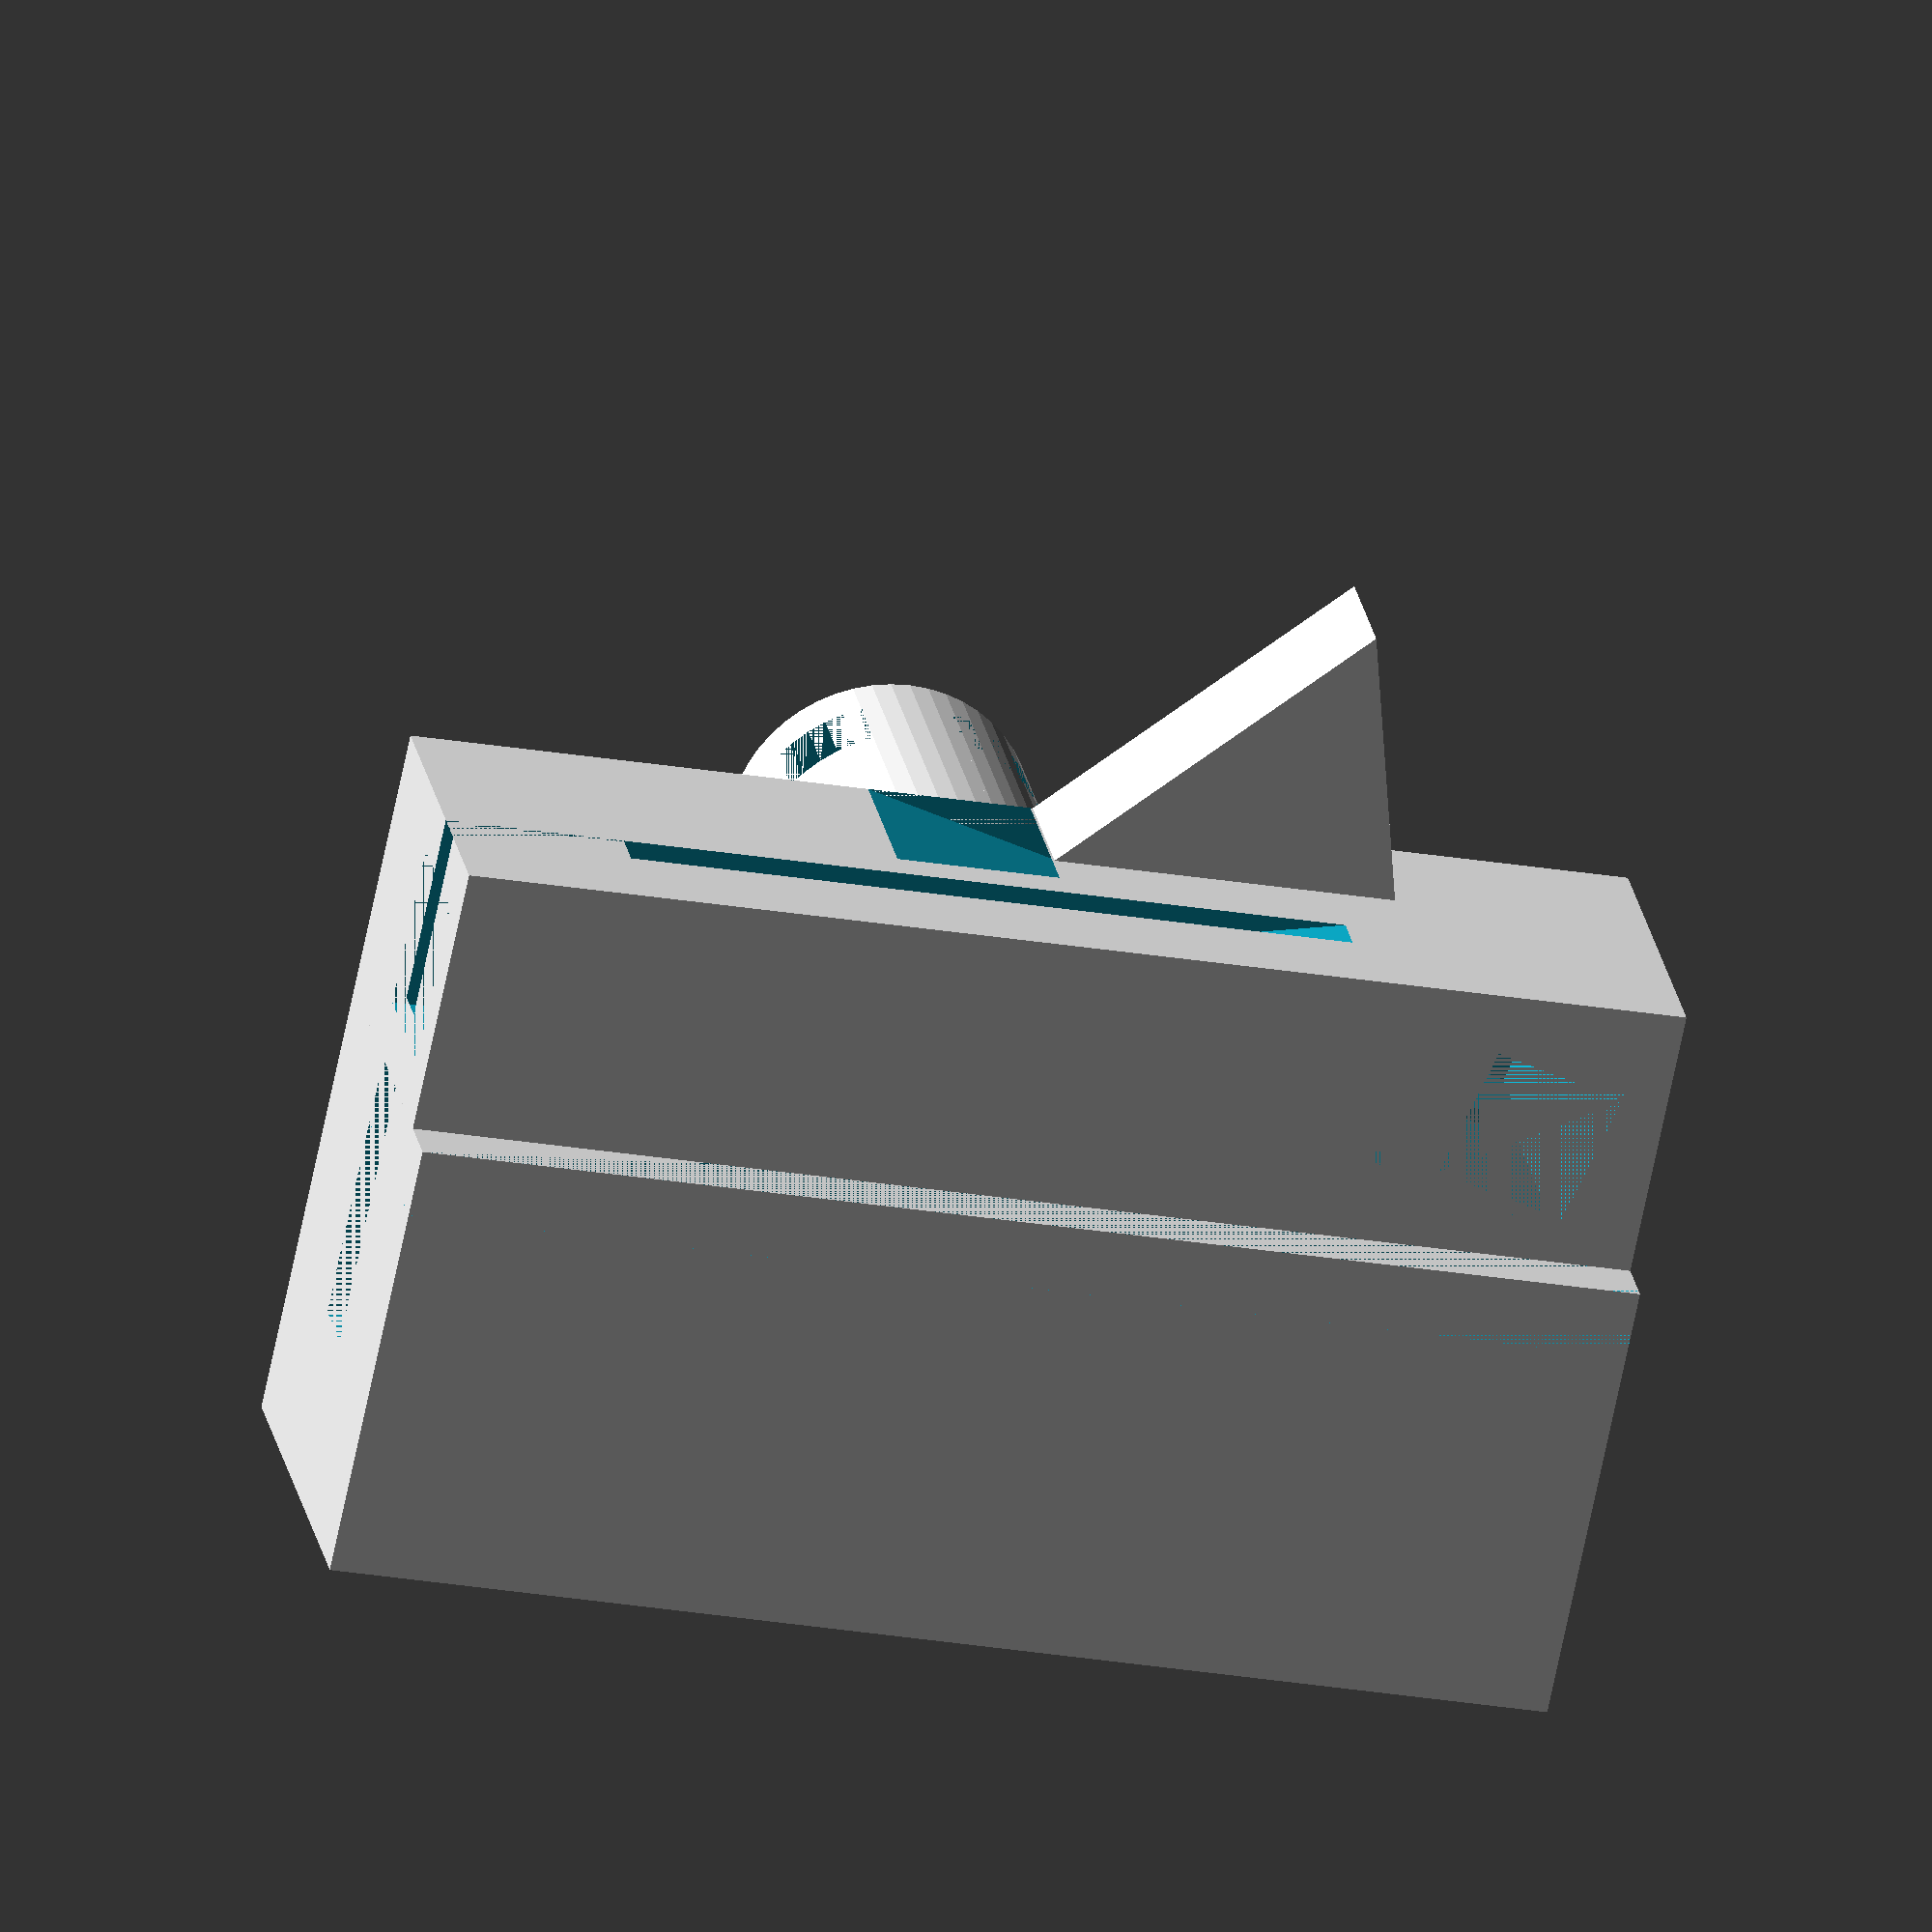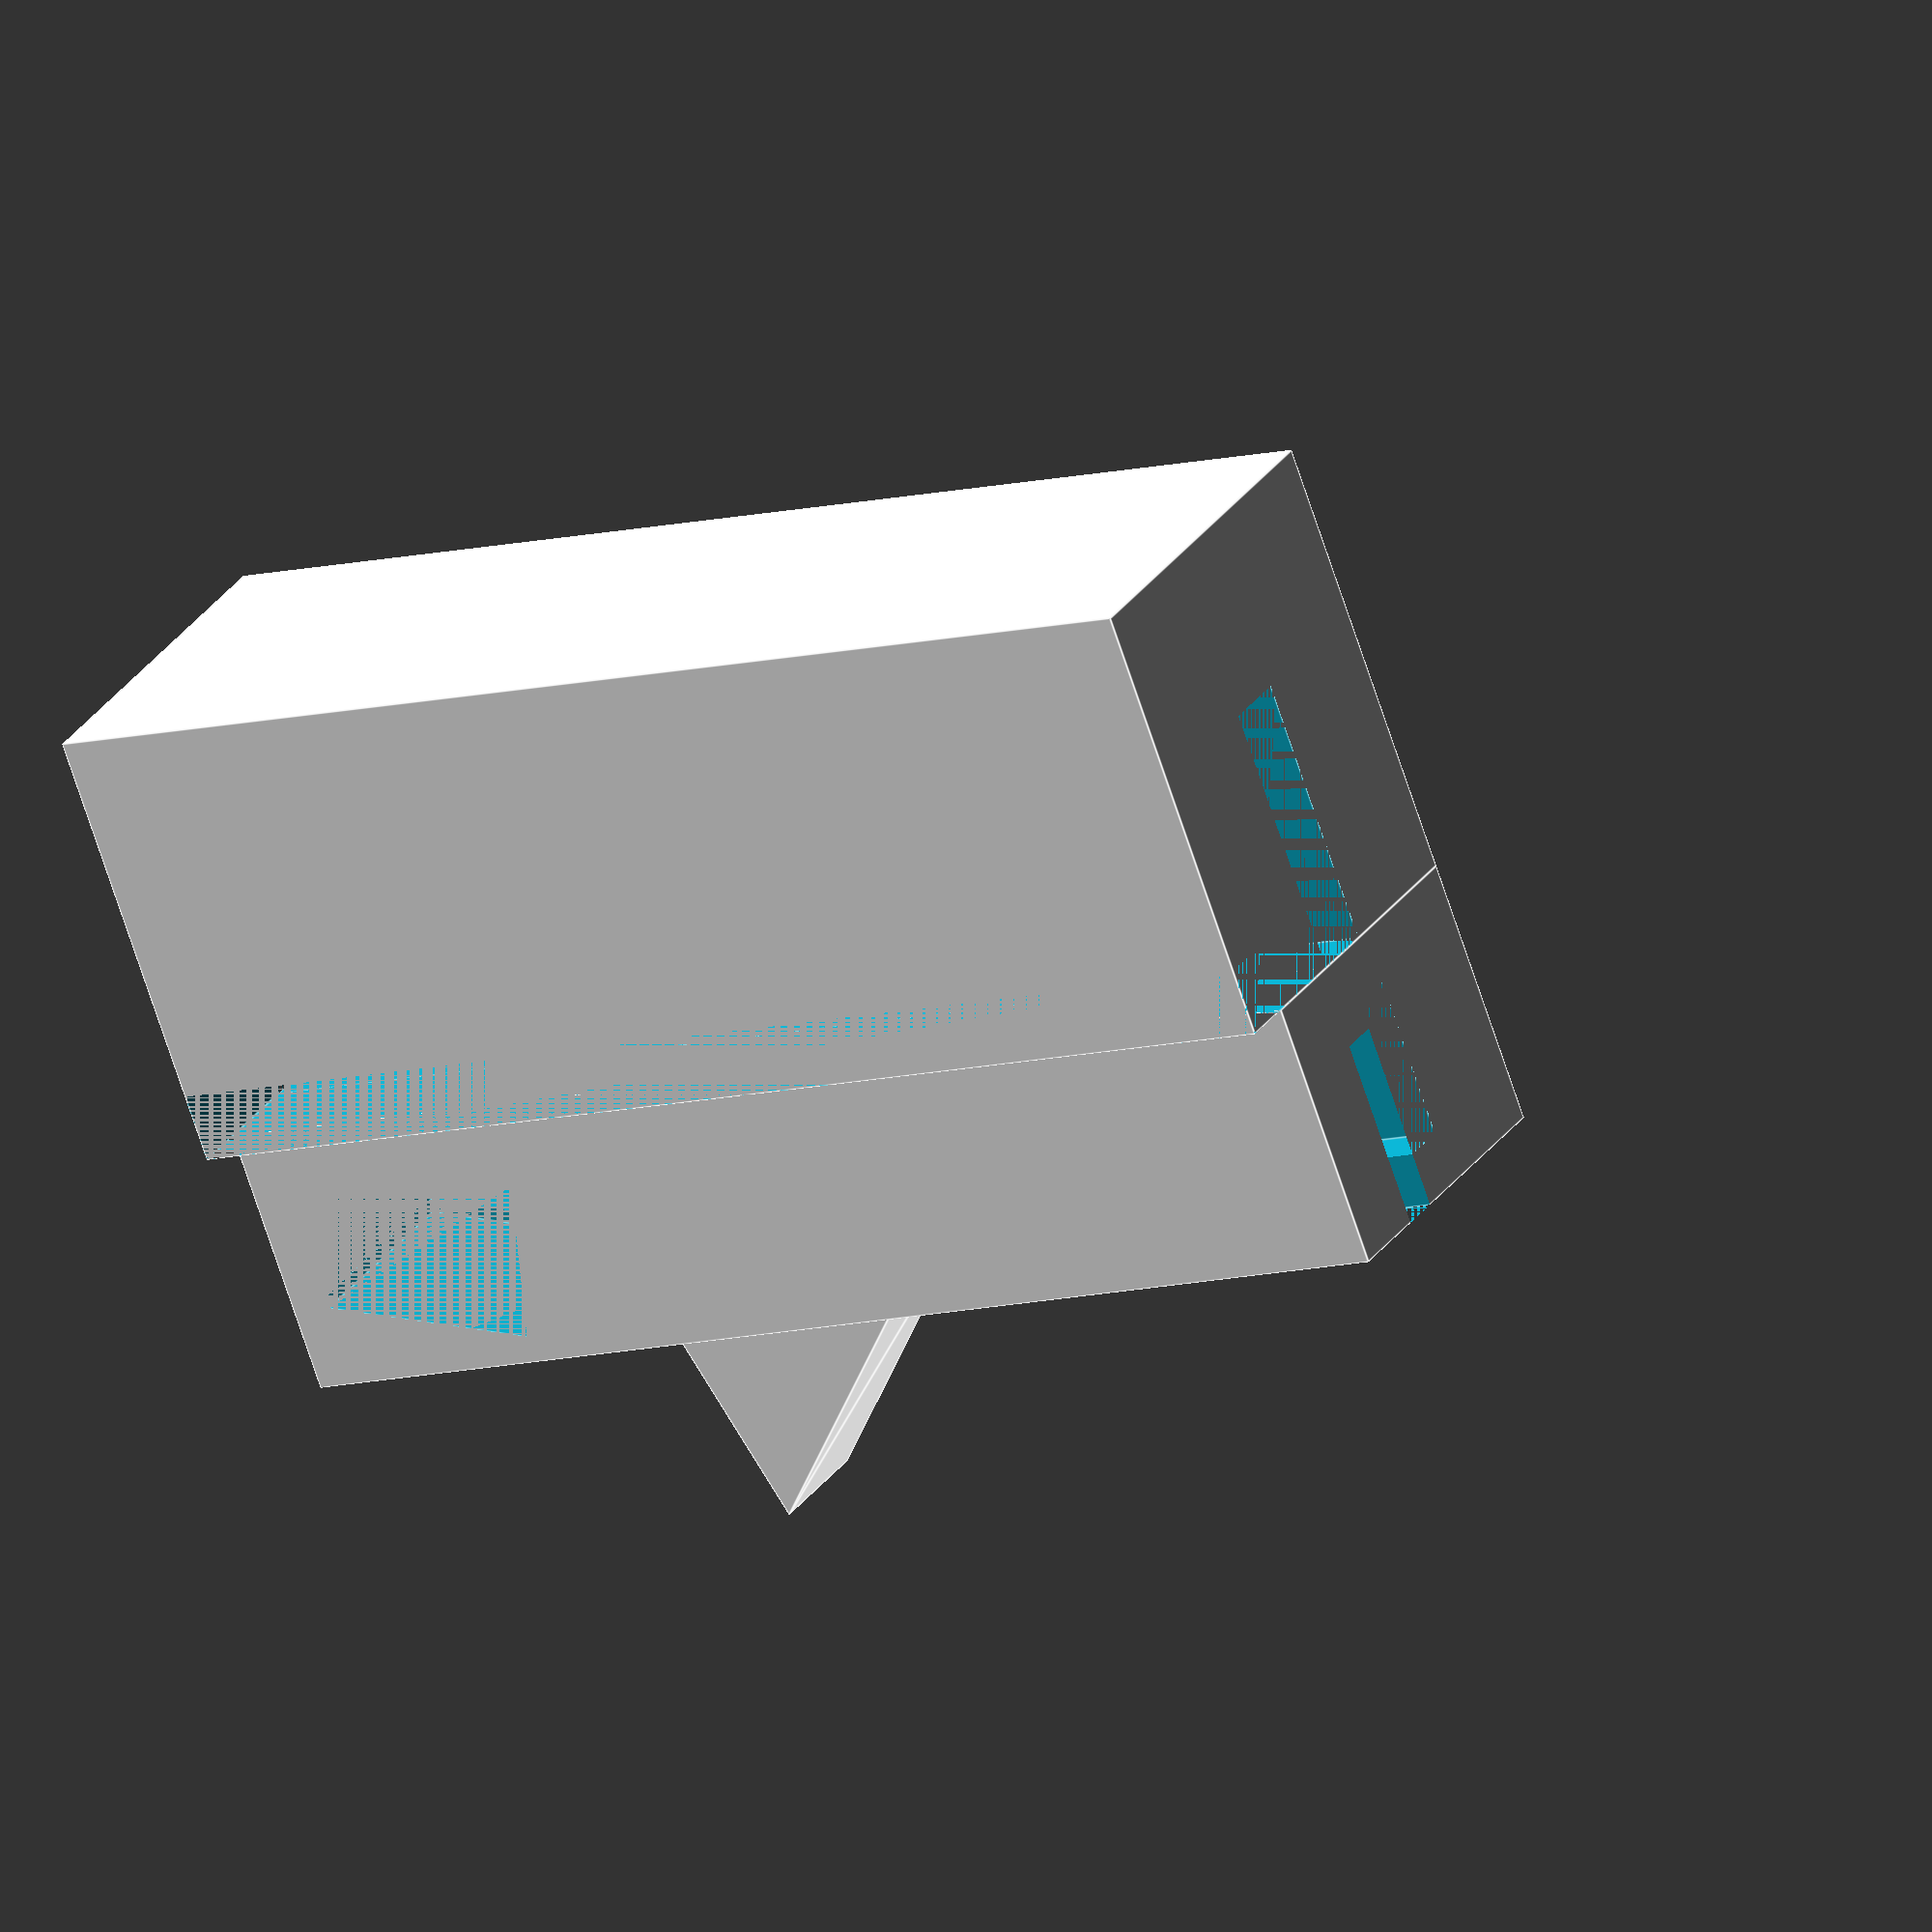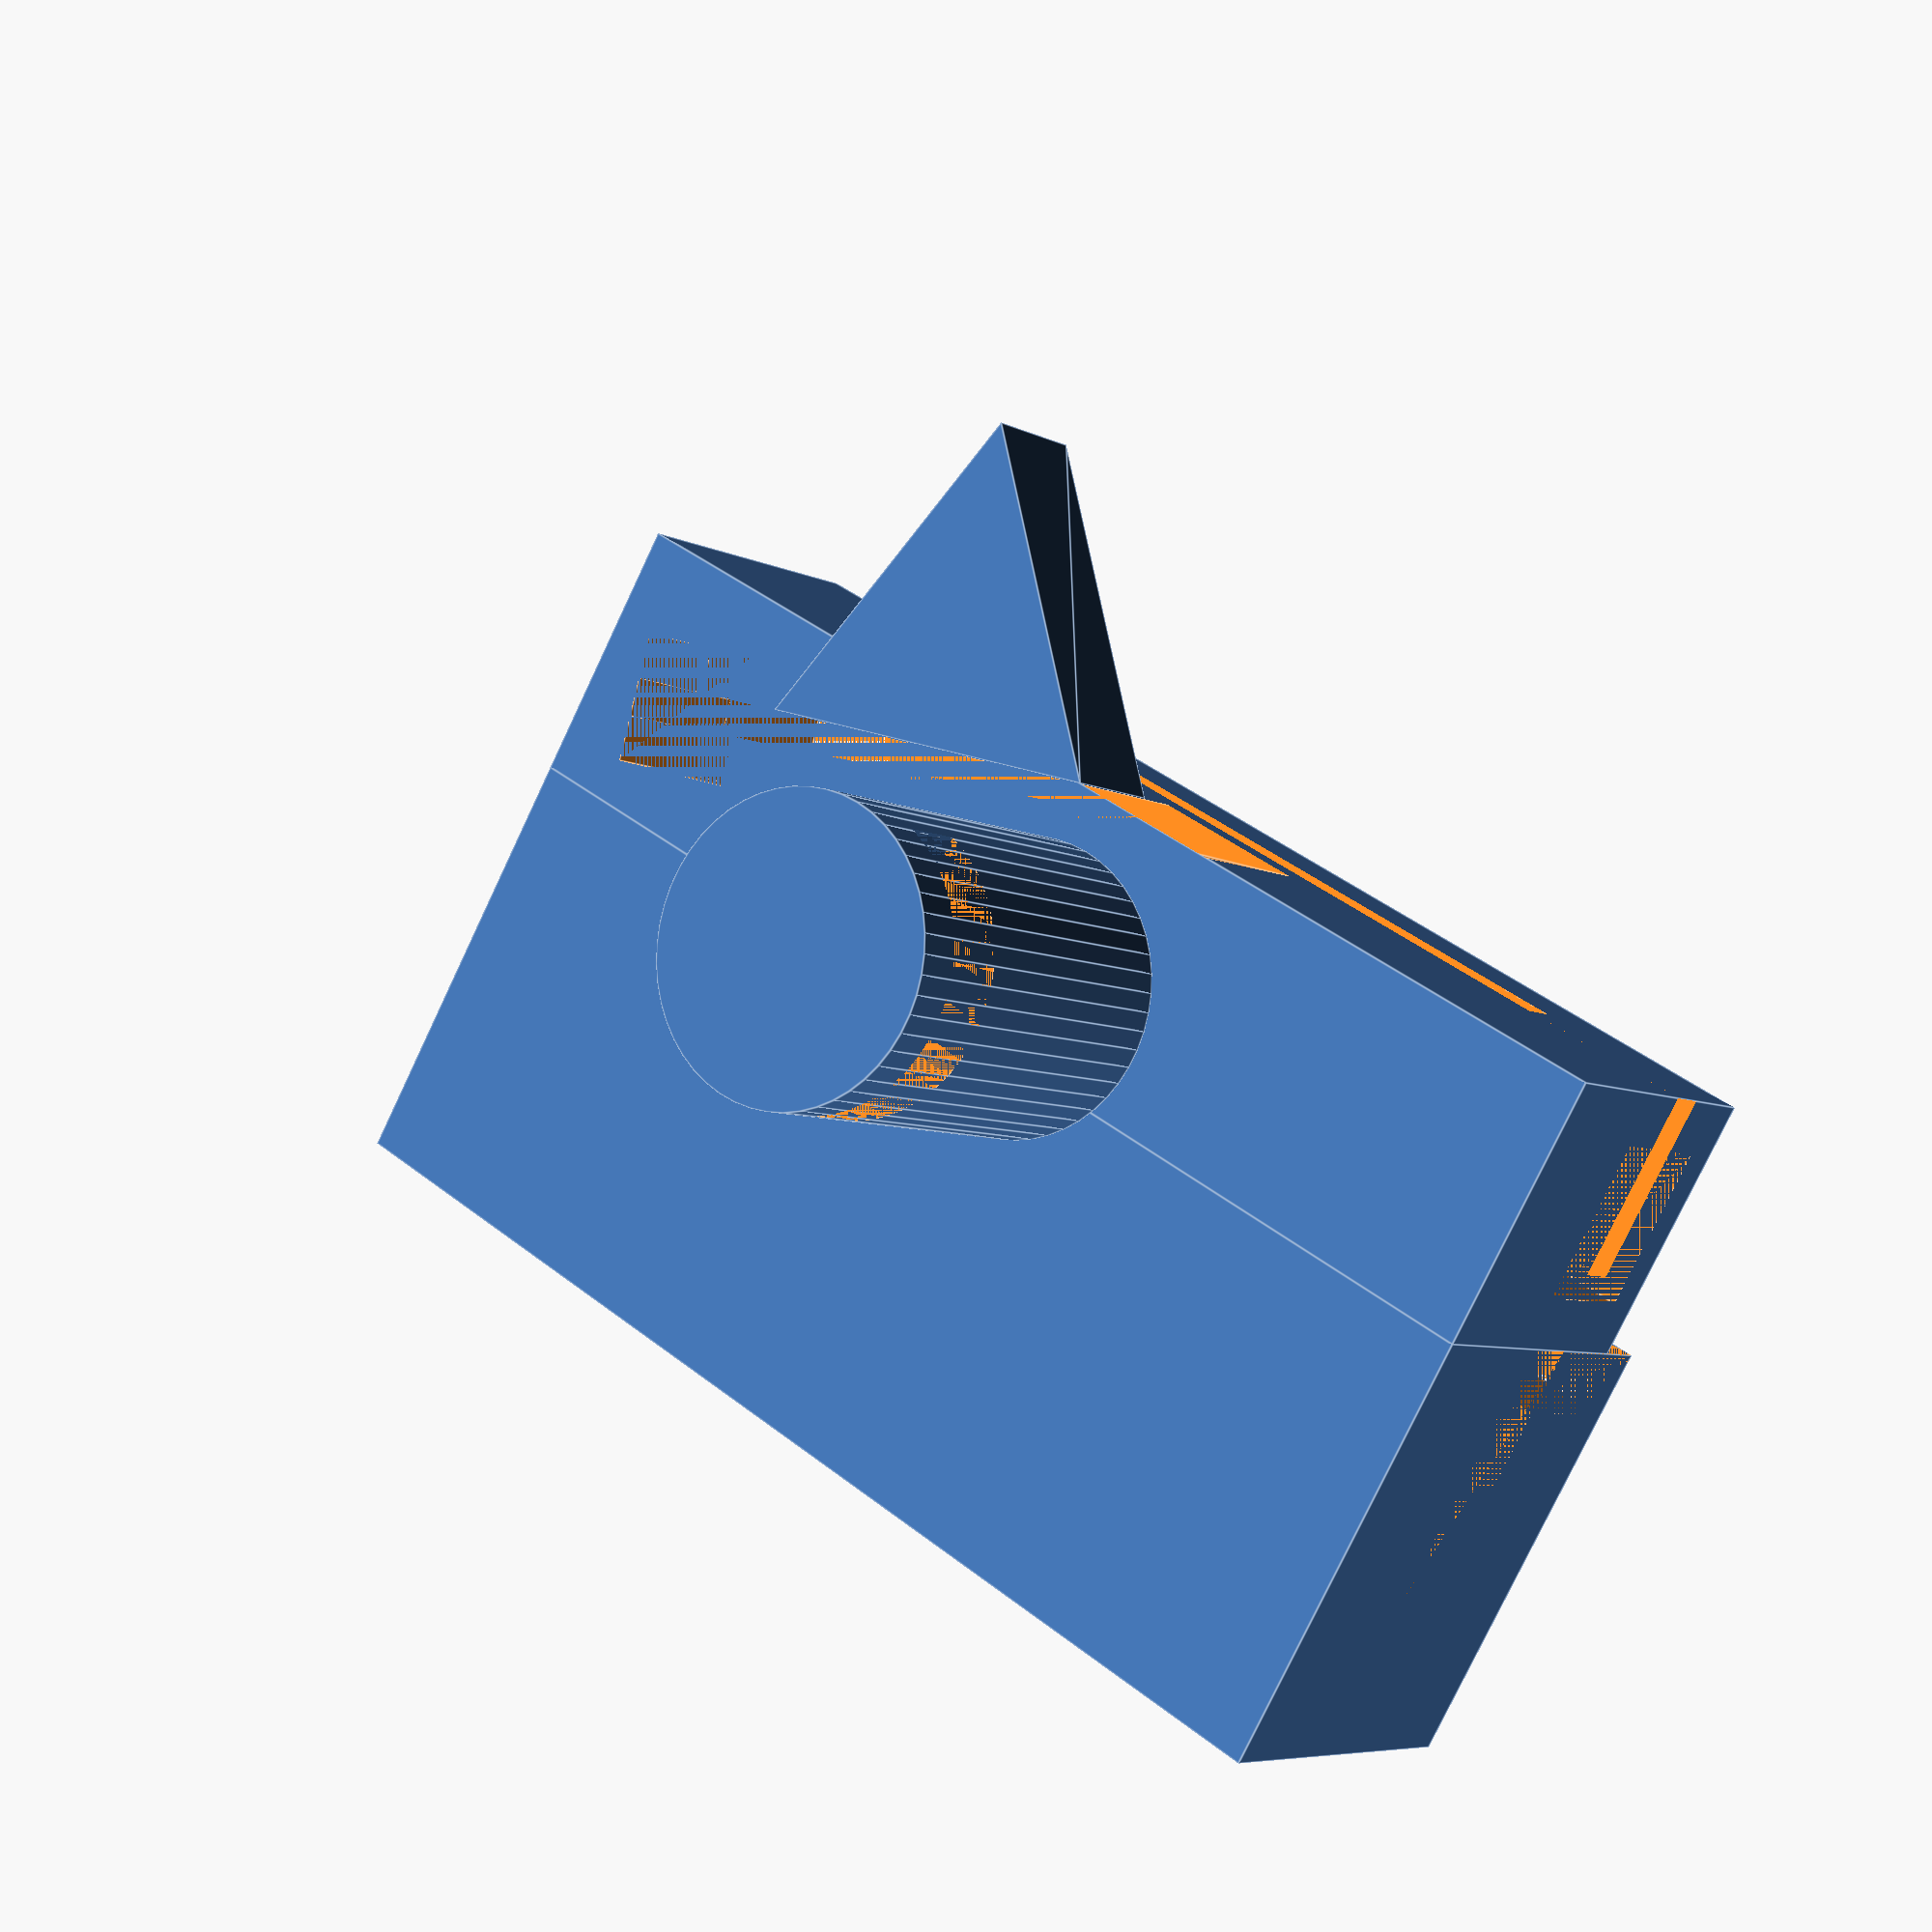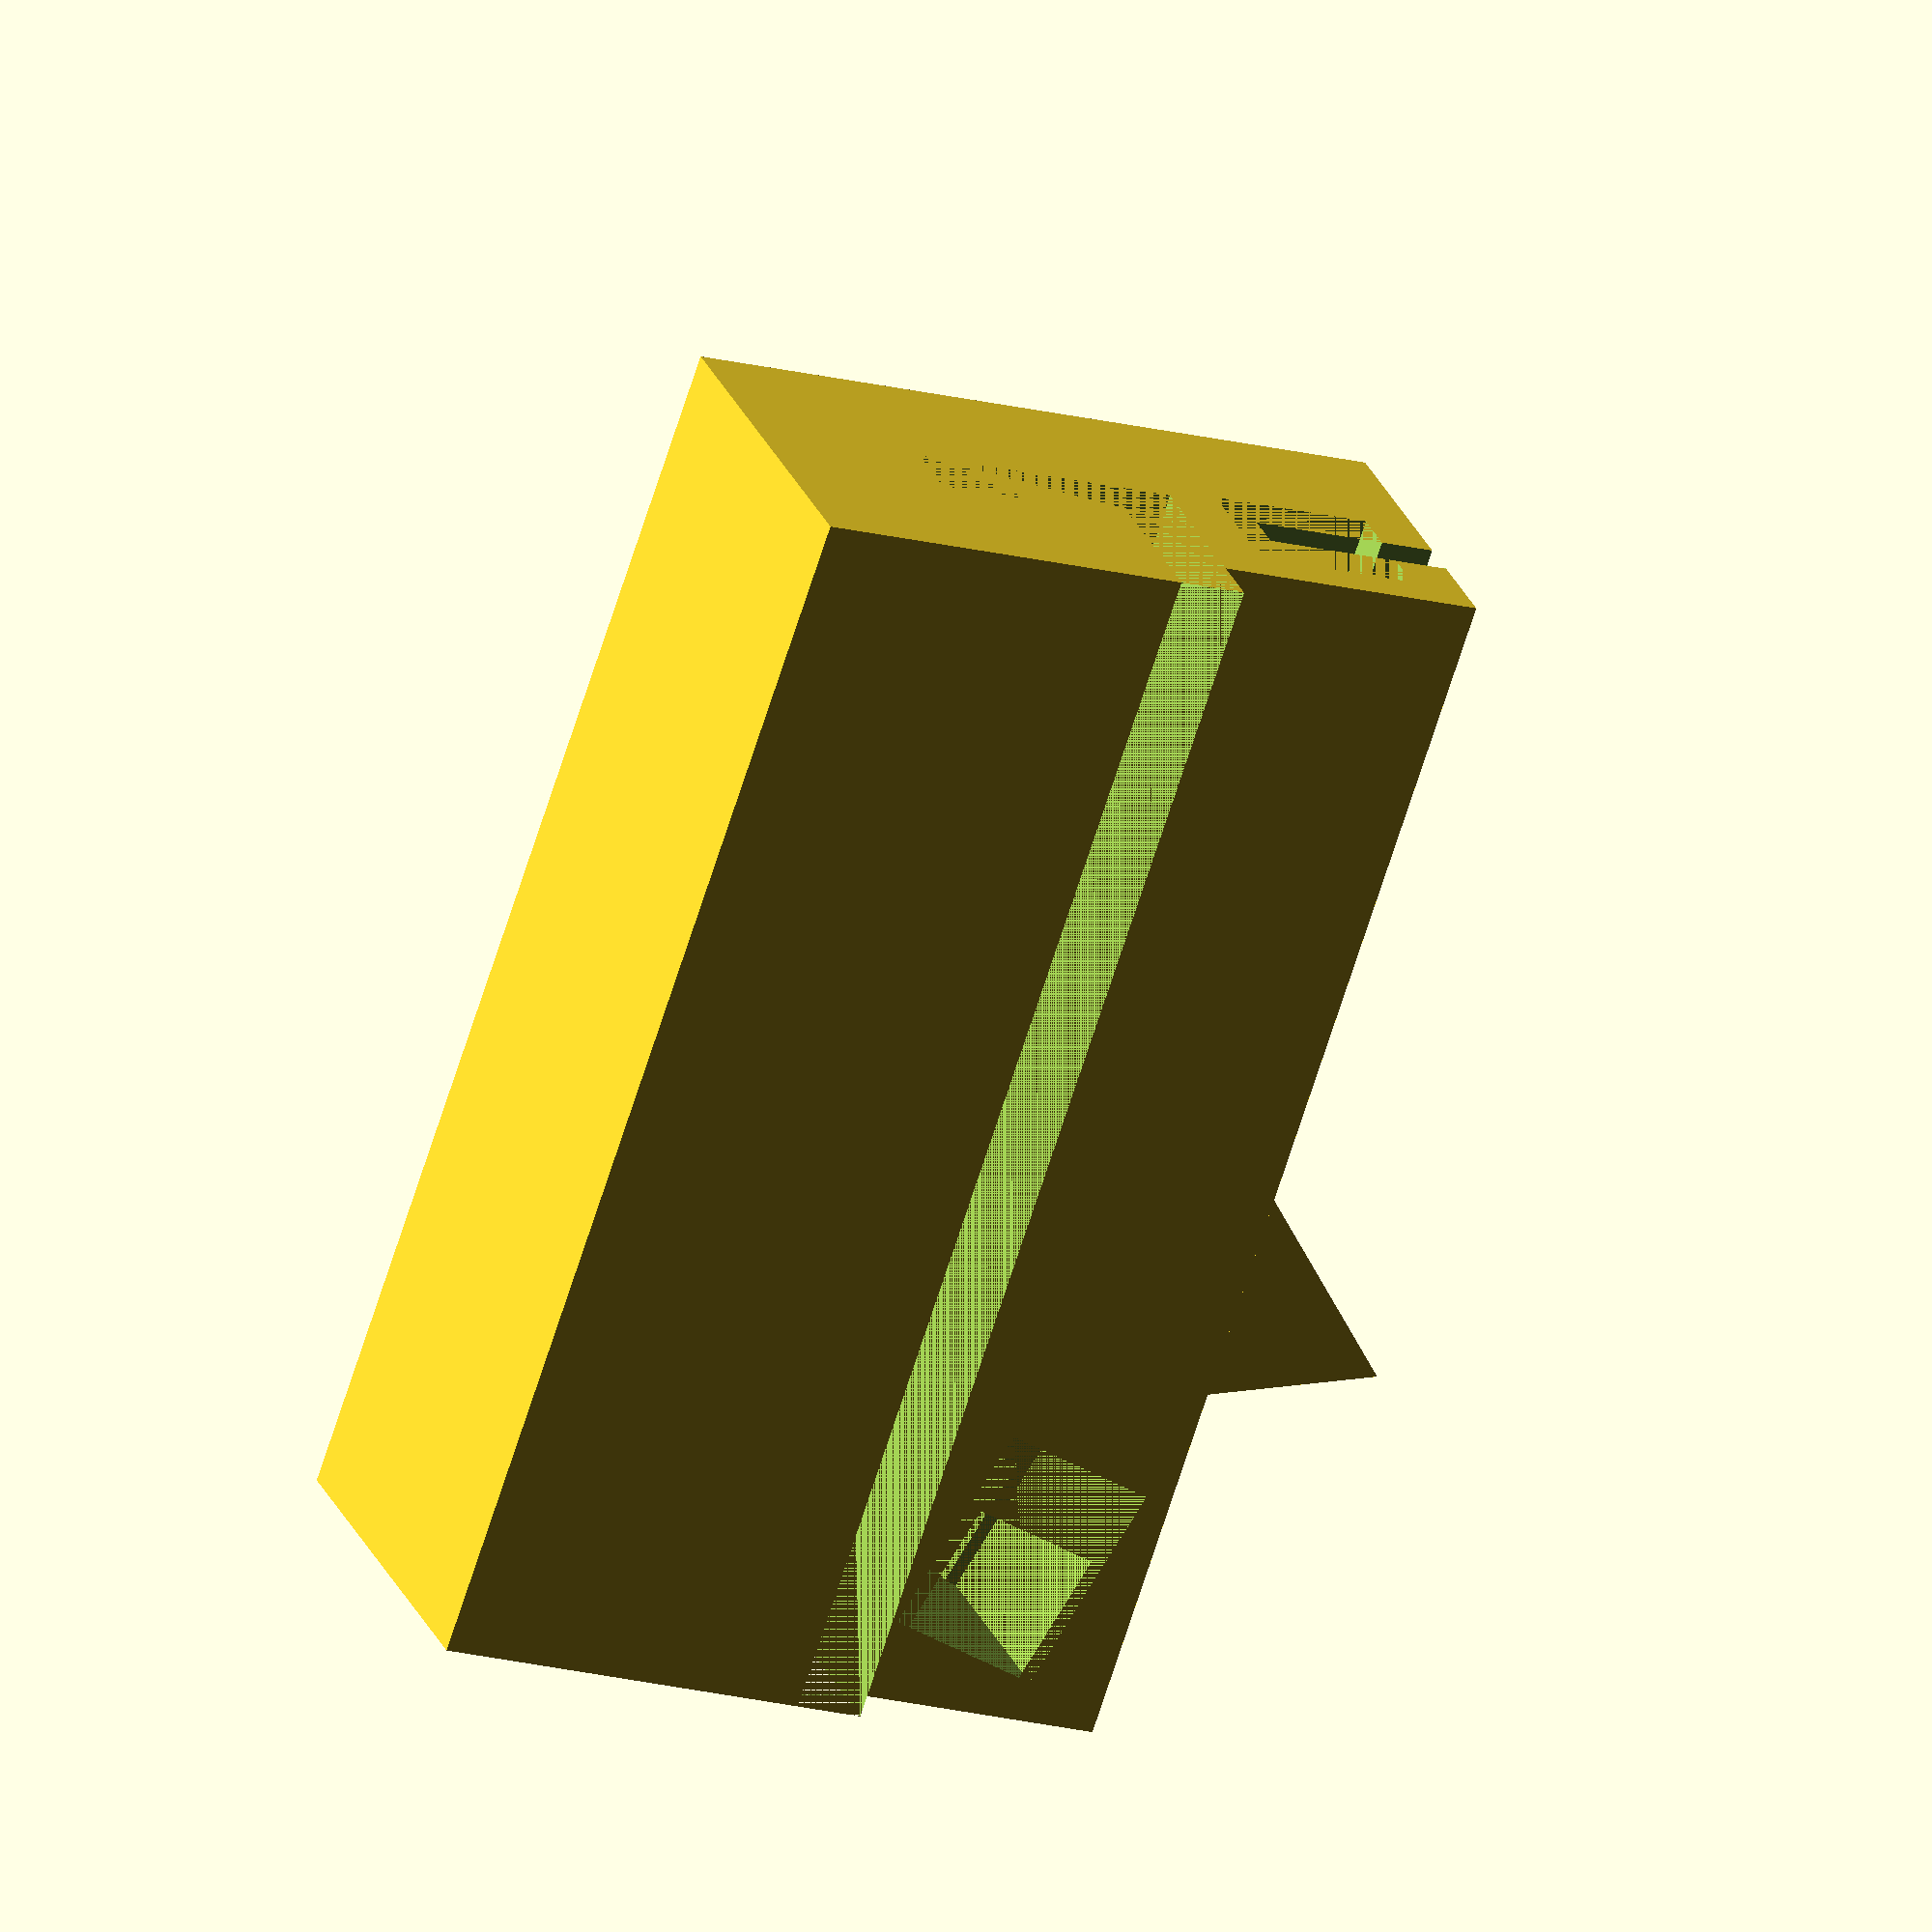
<openscad>
$fn = 50;

width_cable = 10;
depth_cable = 12;

width = 26.5;
height = 45;

depth_hang = 14;

hole1_width = 10;

hole2_depth = 8;

hole_size = 2.5;

cube_hole1_width = 6;
cube_hole1_depth = 5;
cube_hole1_height = 9;

cube_hole2_width = 6;
cube_hole2_depth = 8;
cube_hole2_height = 8;

hole1_distance_from_bottom = 5.5;

hole2_distance_width = 3;
hole2_distance_depth = 1.5;
hole2_distance_height = 1.5;

cube_hole3_width = 5;
cube_hole3_depth = depth_cable;
cube_hole3_height = 5;

slit2_height = 45;
slit2_width = 1.5;
slit2_depth = 6;

slit1_height = 45;
slit1_width = 7;
slit1_depth = 1.5;

stick_d = 11;
stick_height = 14.5;

stick_distance_width = 7.5;
stick_distance_height = 23.5;

tube_height = 2.5;
tube_d = 7;
tube_spare = 3;

tube_distance_height = 3;

tri_a = 14;
tri_depth = 4.5;

tri_distance_height = 22;

rotate1 = 14.5;


difference() {
    base_whole();
    union() {
        hole1();
        hole2();
    };
};
stick();
triangle();

module stick() {
    translate([stick_distance_width, -stick_height/2, stick_distance_height])
    rotate([90, 0, 0])
    difference() {
        cylinder(r1=stick_d/2, r2=stick_d/2, h=stick_height, center=true);
        tube();
    };
};

module slit2() {
    cube([slit2_width, slit2_depth, slit2_height]);
};

module triangle() {
    h = tri_a * 0.866;
    translate([0, tri_depth, tri_distance_height])
    rotate([90, 180-rotate1, 0])
    linear_extrude(height=tri_depth)
    polygon([[0, 0], [h, tri_a/2], [0, tri_a]]);
};

module tube() {
    translate([0, 0, (stick_height/2)-tube_distance_height])
    difference() {
        cylinder(r1=stick_d/2, r2=stick_d/2, h=tube_height, center=true);
        cylinder(r1=tube_d/2, r2=tube_d/2, h=tube_height, center=true);
        cube([stick_d, tube_height, stick_height], center=true);
    };
};

module slit1() {
    translate([0, (cube_hole1_depth-slit1_depth)/2, 2])
    rotate([0, 12, 0])
    translate([-slit1_width/2, 0, -slit1_height])
    cube([slit1_width, slit1_depth, slit1_height]);
    translate([-(width_cable-cube_hole1_width-2), (cube_hole1_depth-slit1_depth)/2, 0])
    cube([slit1_width, slit1_depth, slit1_height]);
};

module hole1() {
    translate([width_cable-cube_hole1_width-2 ,  hole1_distance_from_bottom, height-cube_hole1_height]) {
        cube([cube_hole1_width, cube_hole1_depth, cube_hole1_height]);
        slit1();
    };
};

module hole2() {
    translate([hole2_distance_width, hole2_distance_depth, hole2_distance_height])
    rotate([0,-rotate1,0])
    union() {
        translate([0, depth_cable-cube_hole2_depth-hole2_distance_depth, 0])
        cube([cube_hole2_width, cube_hole2_depth, cube_hole2_height]);
        translate([-(cube_hole3_width-cube_hole2_width)/2, -hole2_distance_depth, 0])
        cube([cube_hole3_width, cube_hole3_depth, cube_hole3_height]);
        translate([(cube_hole2_width-slit2_width)/2, -hole2_distance_depth, 0])
        slit2();
    };
};

module base_whole() {
    difference() {
        base();
        union() {
            translate([width_cable, depth_hang-hole2_depth, 0])
            cube([hole_size, hole2_depth, height]);
            translate([width_cable, depth_hang-hole2_depth, 0])
            cube([hole1_width, hole_size, height]);
        };
    };
};


module base() {
    union() {
        cube([width_cable, depth_cable, height]);
        translate([width_cable, 0, 0])
        cube([width-width_cable, depth_hang, height]);
    };
};
</openscad>
<views>
elev=25.1 azim=139.0 roll=74.6 proj=o view=solid
elev=190.3 azim=55.9 roll=236.1 proj=o view=edges
elev=139.1 azim=308.0 roll=226.1 proj=p view=edges
elev=249.1 azim=339.7 roll=197.7 proj=o view=wireframe
</views>
